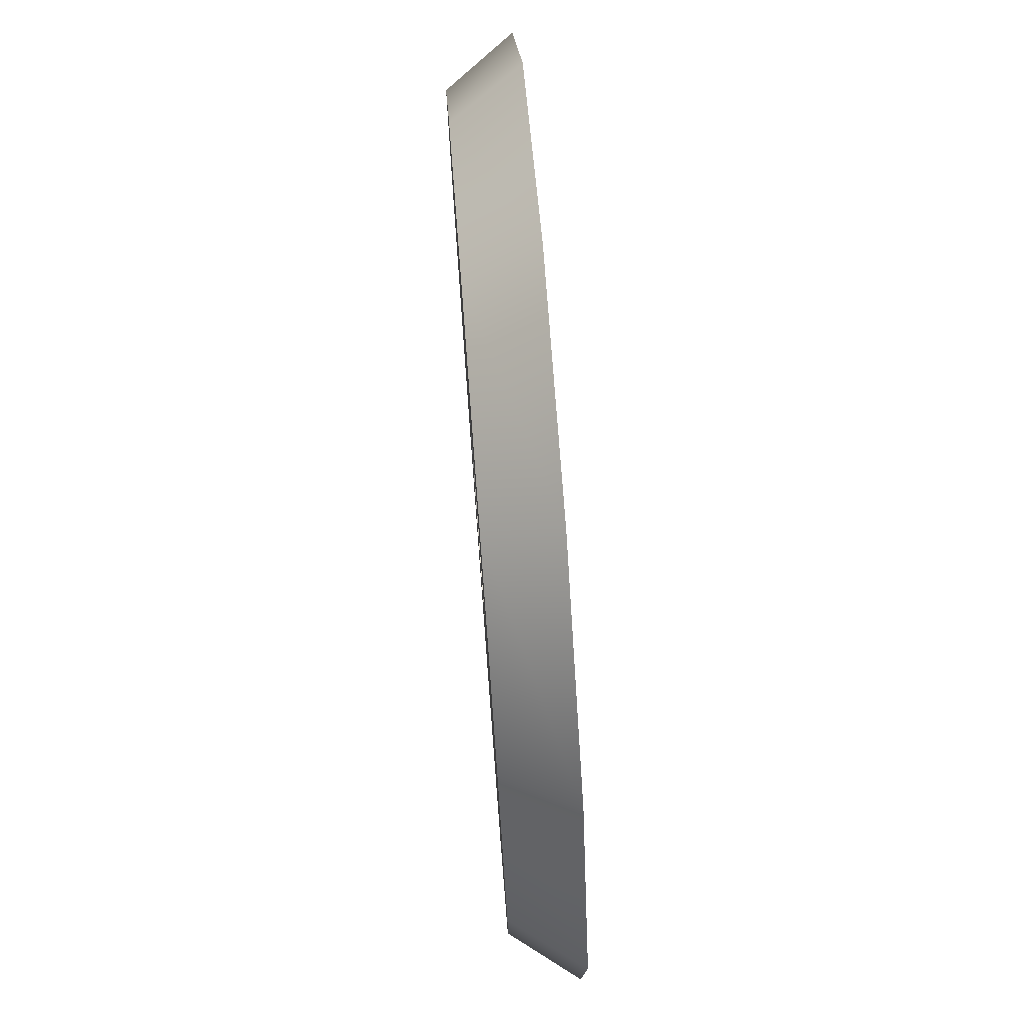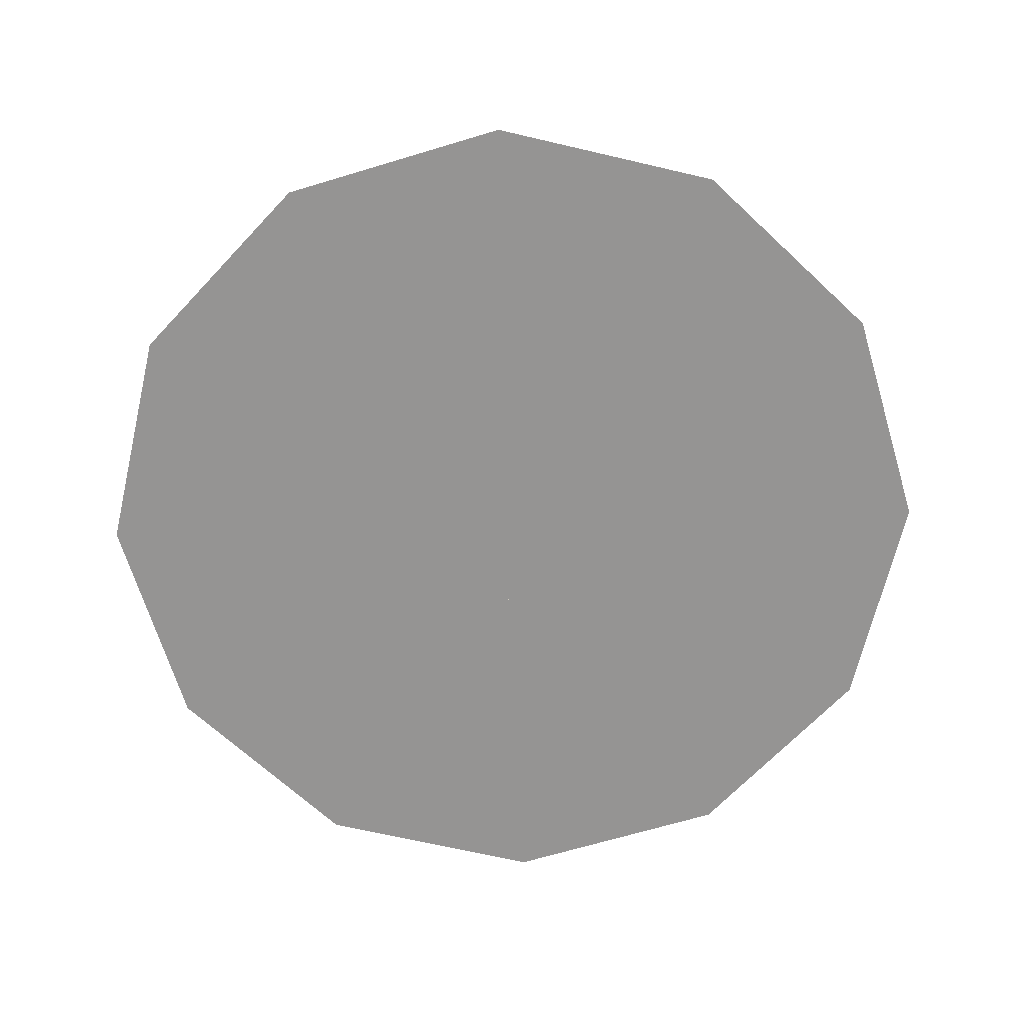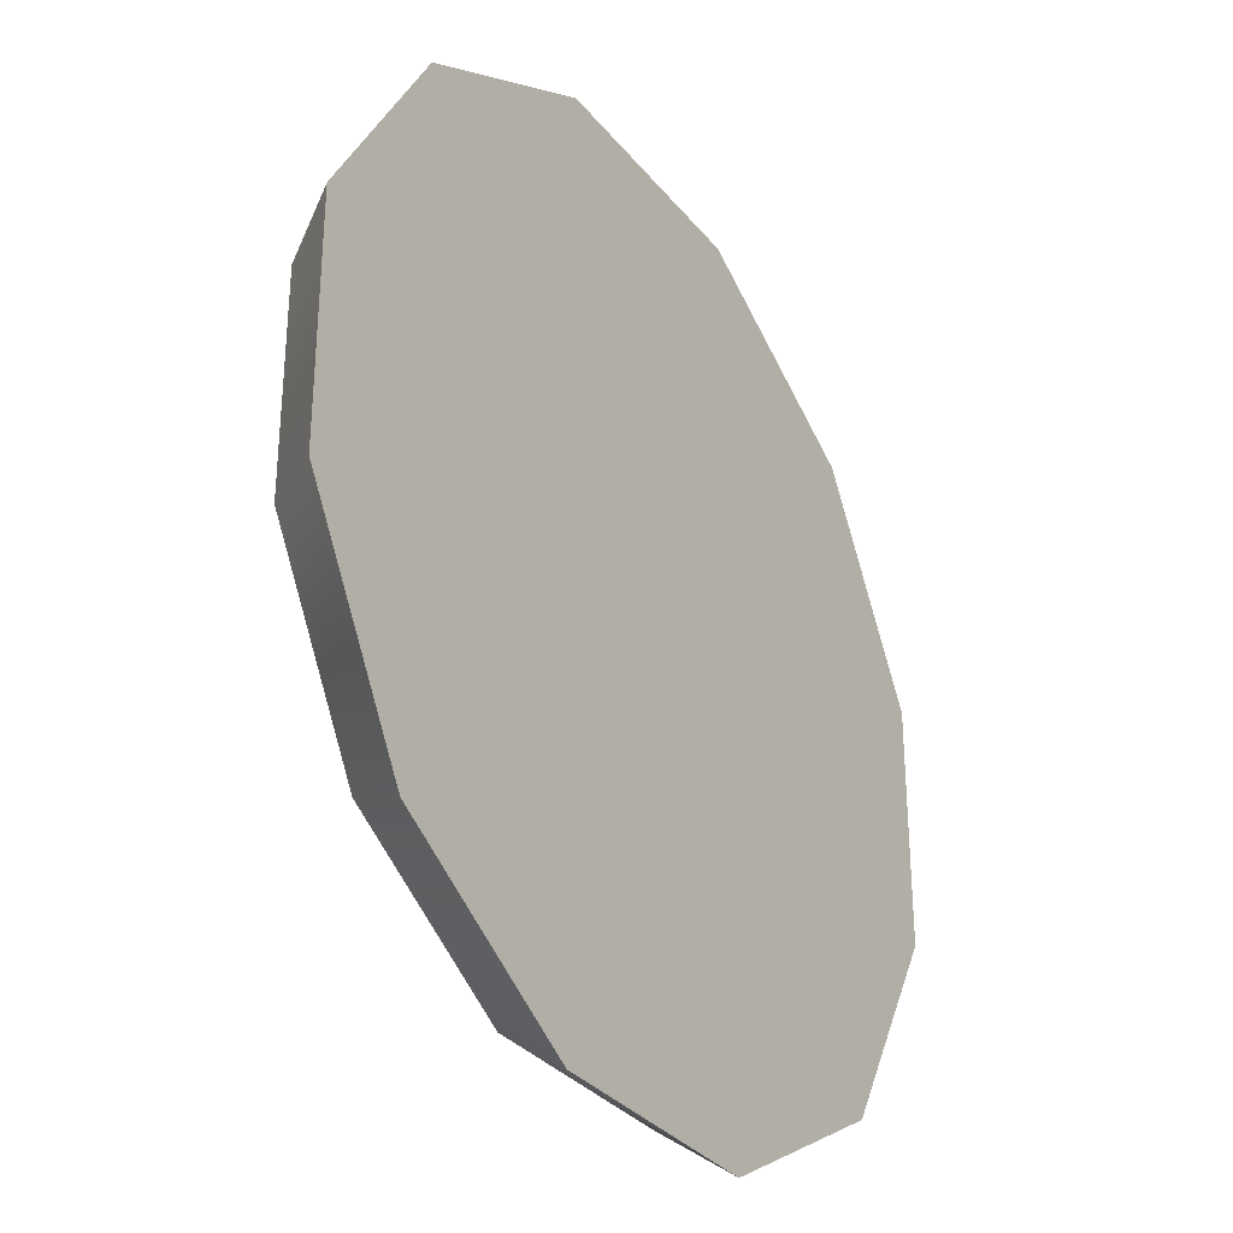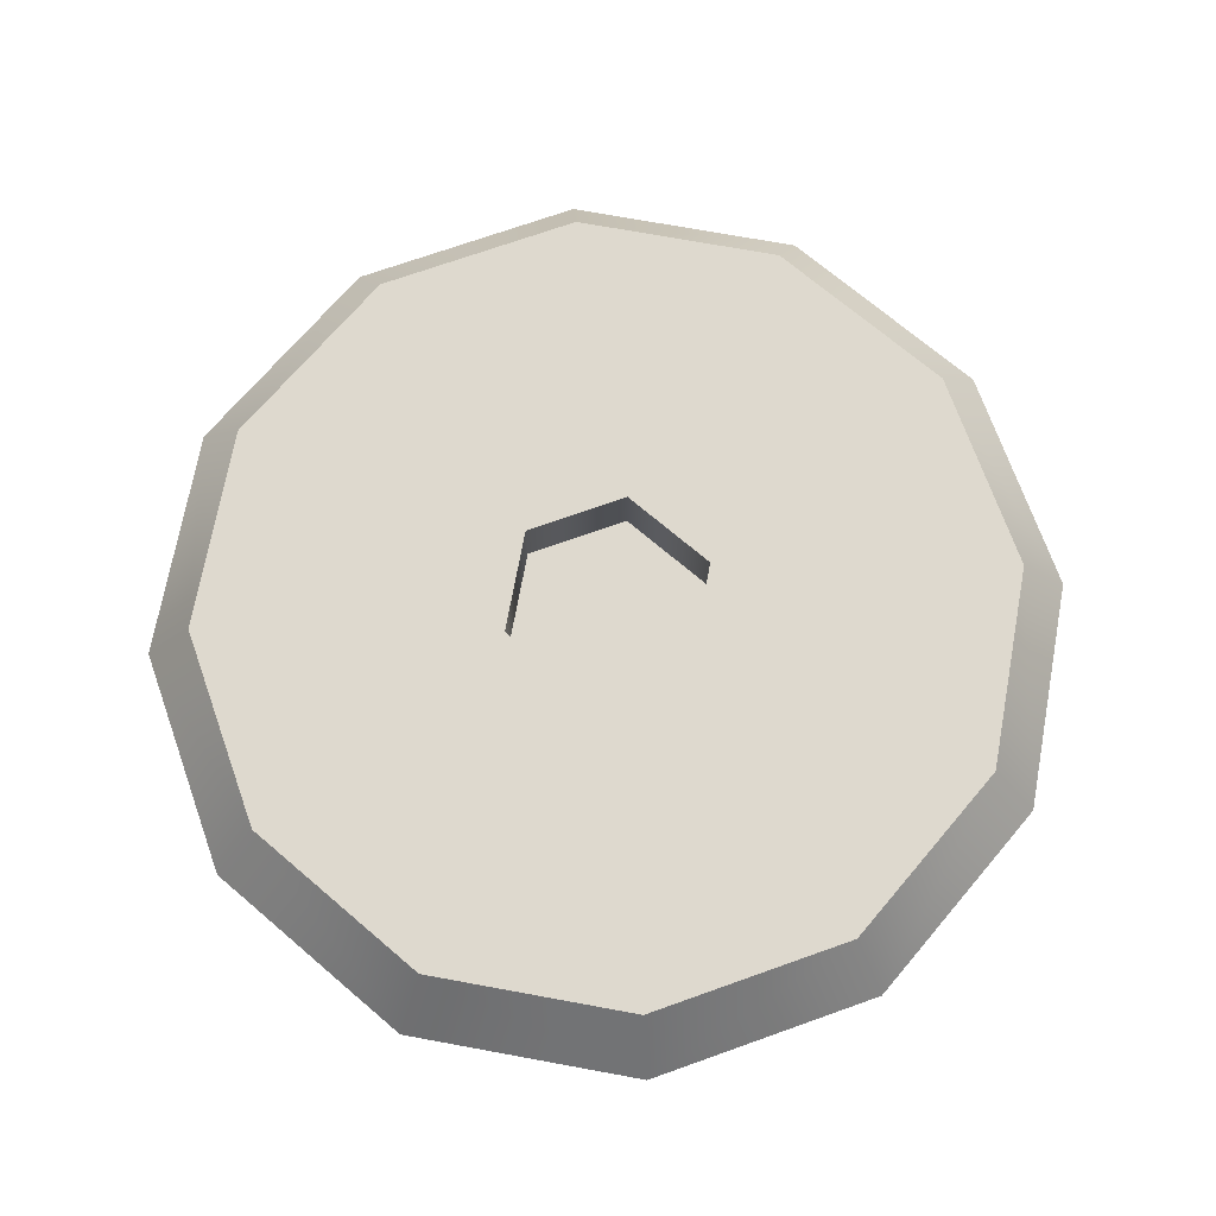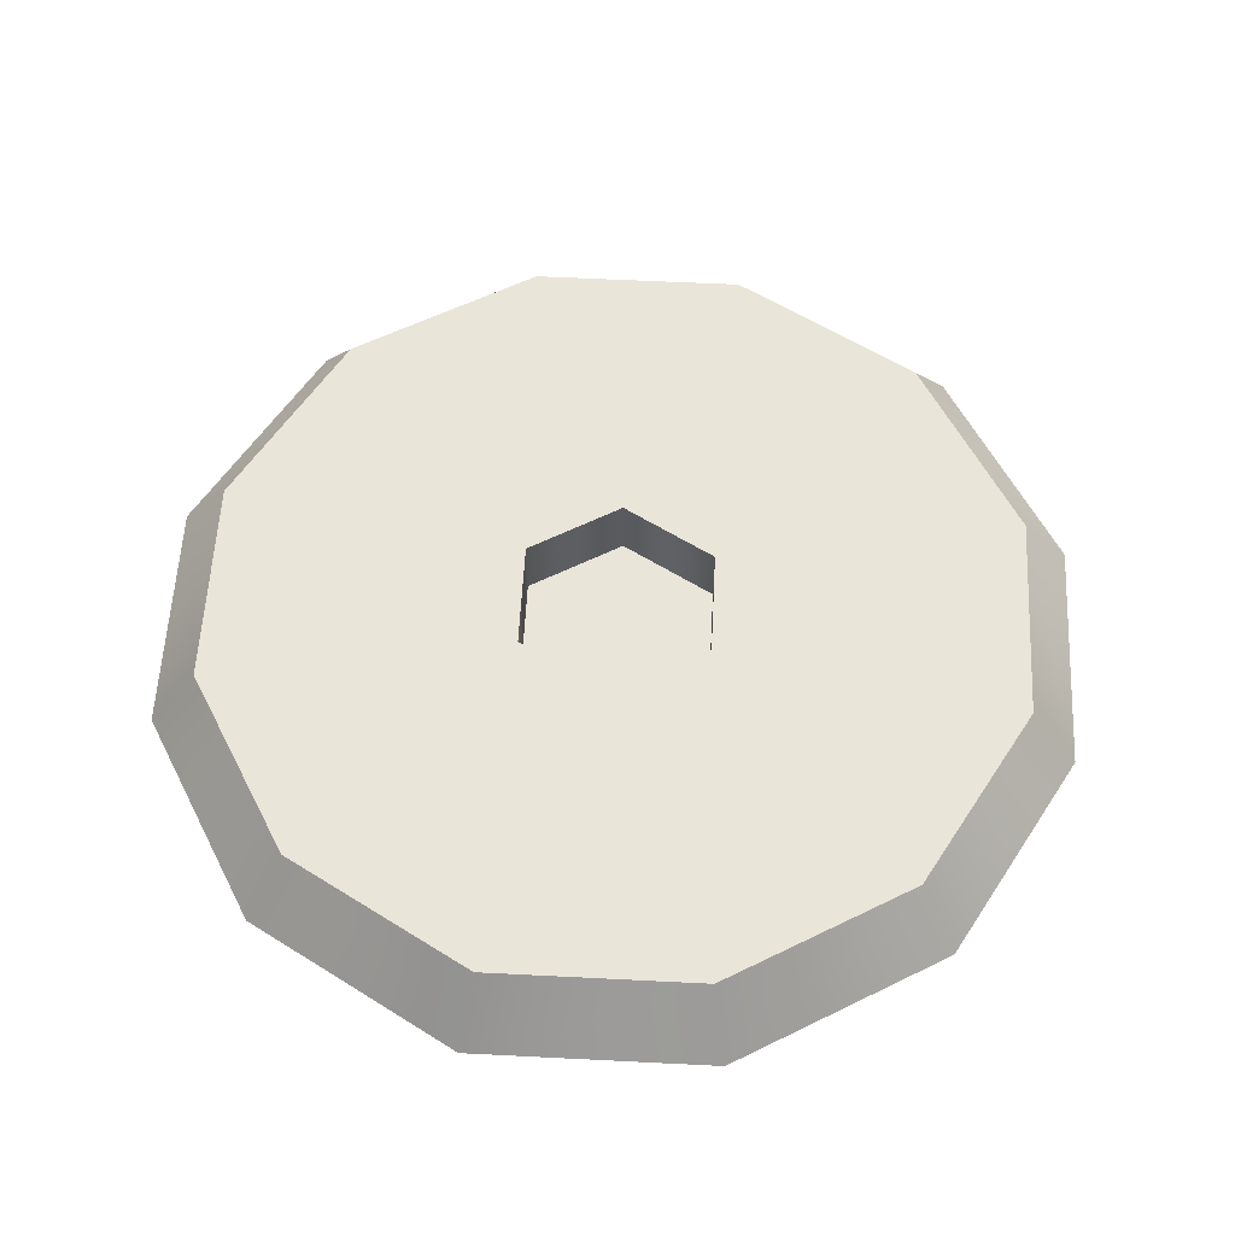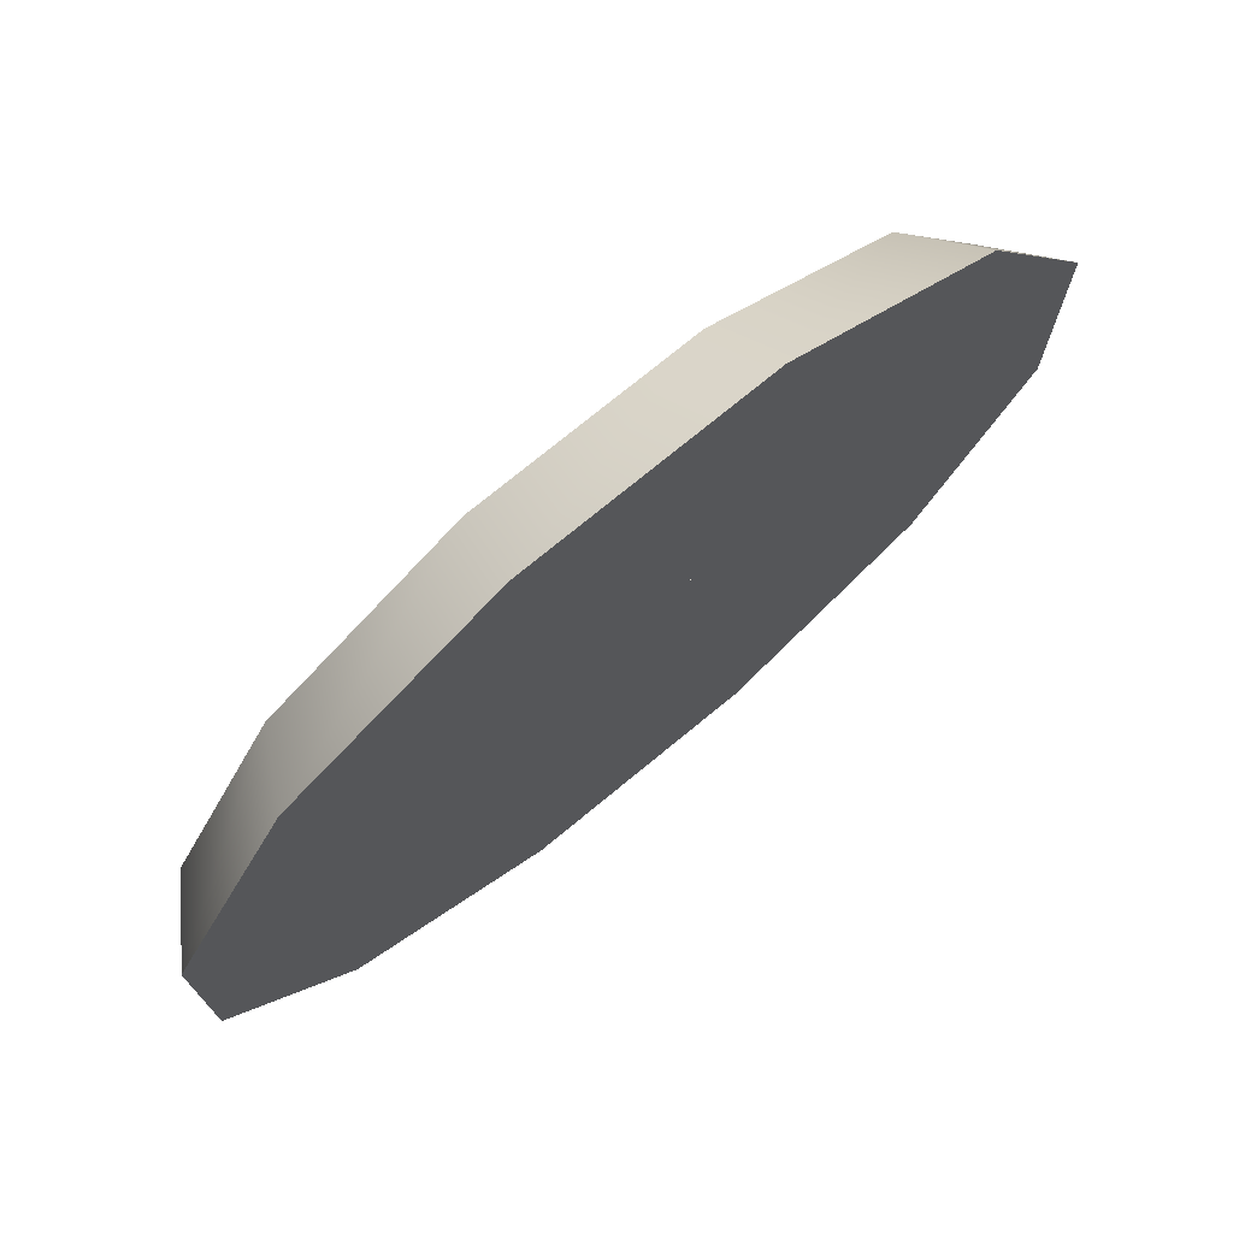
<metadata>
{"format":"obj","ext":"obj","renderer":"f3d","projection":"perspective","resolution":1024,"background":"white","views":[{"elev":77.2,"azim":85.7,"up":"+Y"},{"elev":-67.1,"azim":16.8,"up":"+Z"},{"elev":-32.0,"azim":122.0,"up":"+Y"},{"elev":71.4,"azim":-79.6,"up":"+Z"},{"elev":58.0,"azim":93.0,"up":"+Z"},{"elev":74.2,"azim":140.5,"up":"+Y"}]}
</metadata>
<code>
v -0.2466 0.09698 0.005688
v -0.2543 0.09249 0.005688
v -0.2492 0.09249 0.005688
v -0.2492 0.1015 0.005688
v -0.2466 0.09698 0.002391
v -0.2466 0.07771 0.005688
v -0.2492 0.1015 0.002391
v -0.2466 0.1163 0.005688
v -0.2569 0.09698 0.005688
v -0.2543 0.09249 0.002391
v -0.2569 0.07771 0.005688
v -0.2492 0.09249 0.002391
v -0.2376 0.08288 0.005688
v -0.2543 0.1015 0.005688
v -0.2569 0.1163 0.005688
v -0.2576 0.07533 0.002391
v -0.2576 0.1186 0.002391
v -0.246 0.07533 0.002391
v -0.2543 0.1015 0.002391
v -0.2376 0.1111 0.005688
v -0.246 0.1186 0.002391
v -0.2569 0.09698 0.002391
v -0.2659 0.08288 0.005687
v -0.2359 0.08113 0.002391
v -0.2676 0.08113 0.002391
v -0.2325 0.09182 0.005688
v -0.2359 0.1128 0.002391
v -0.2659 0.1111 0.005687
v -0.2301 0.09118 0.002391
v -0.2676 0.1128 0.002391
v -0.2325 0.1021 0.005688
v -0.2301 0.1028 0.002391
v -0.271 0.1021 0.005687
v -0.2734 0.09118 0.002391
v -0.2734 0.1028 0.002391
v -0.271 0.09182 0.005687
f 3 5 1
f 1 5 3
f 6 1 3
f 3 1 6
f 1 7 4
f 4 7 1
f 1 8 4
f 4 8 1
f 10 3 2
f 2 3 10
f 11 3 2
f 2 3 11
f 5 3 12
f 12 3 5
f 7 1 5
f 5 1 7
f 1 6 13
f 13 6 1
f 6 3 11
f 11 3 6
f 7 14 4
f 4 14 7
f 13 8 1
f 1 8 13
f 4 8 15
f 15 8 4
f 9 10 2
f 2 10 9
f 11 2 9
f 9 2 11
f 3 10 12
f 12 10 3
f 12 7 5
f 5 7 12
f 5 16 12
f 12 16 5
f 17 5 7
f 7 5 17
f 18 13 6
f 6 13 18
f 16 6 11
f 11 6 16
f 14 7 19
f 19 7 14
f 4 15 14
f 14 15 4
f 13 20 8
f 8 20 13
f 21 15 8
f 8 15 21
f 14 22 9
f 9 22 14
f 14 15 9
f 9 15 14
f 10 9 22
f 22 9 10
f 11 9 23
f 23 9 11
f 7 12 10
f 10 12 7
f 12 16 10
f 10 16 12
f 16 5 18
f 18 5 16
f 21 5 17
f 17 5 21
f 17 7 19
f 19 7 17
f 13 18 24
f 24 18 13
f 6 16 18
f 18 16 6
f 11 25 16
f 16 25 11
f 7 10 19
f 19 10 7
f 22 14 19
f 19 14 22
f 26 20 13
f 13 20 26
f 27 8 20
f 20 8 27
f 15 21 17
f 17 21 15
f 8 27 21
f 21 27 8
f 9 15 28
f 28 15 9
f 19 10 22
f 22 10 19
f 10 16 22
f 22 16 10
f 23 9 28
f 28 9 23
f 25 11 23
f 23 11 25
f 21 18 5
f 5 18 21
f 17 19 22
f 22 19 17
f 21 24 18
f 18 24 21
f 29 13 24
f 24 13 29
f 30 16 25
f 25 16 30
f 20 26 31
f 31 26 20
f 13 29 26
f 26 29 13
f 20 32 27
f 27 32 20
f 17 28 15
f 15 28 17
f 27 24 21
f 21 24 27
f 22 16 17
f 17 16 22
f 23 28 33
f 33 28 23
f 23 34 25
f 25 34 23
f 27 29 24
f 24 29 27
f 17 16 30
f 30 16 17
f 30 25 35
f 35 25 30
f 29 31 26
f 26 31 29
f 32 20 31
f 31 20 32
f 29 27 32
f 32 27 29
f 28 17 30
f 30 17 28
f 28 35 33
f 33 35 28
f 23 33 36
f 36 33 23
f 34 23 36
f 36 23 34
f 35 25 34
f 34 25 35
f 35 28 30
f 30 28 35
f 31 29 32
f 32 29 31
f 34 33 35
f 35 33 34
f 33 34 36
f 36 34 33

</code>
